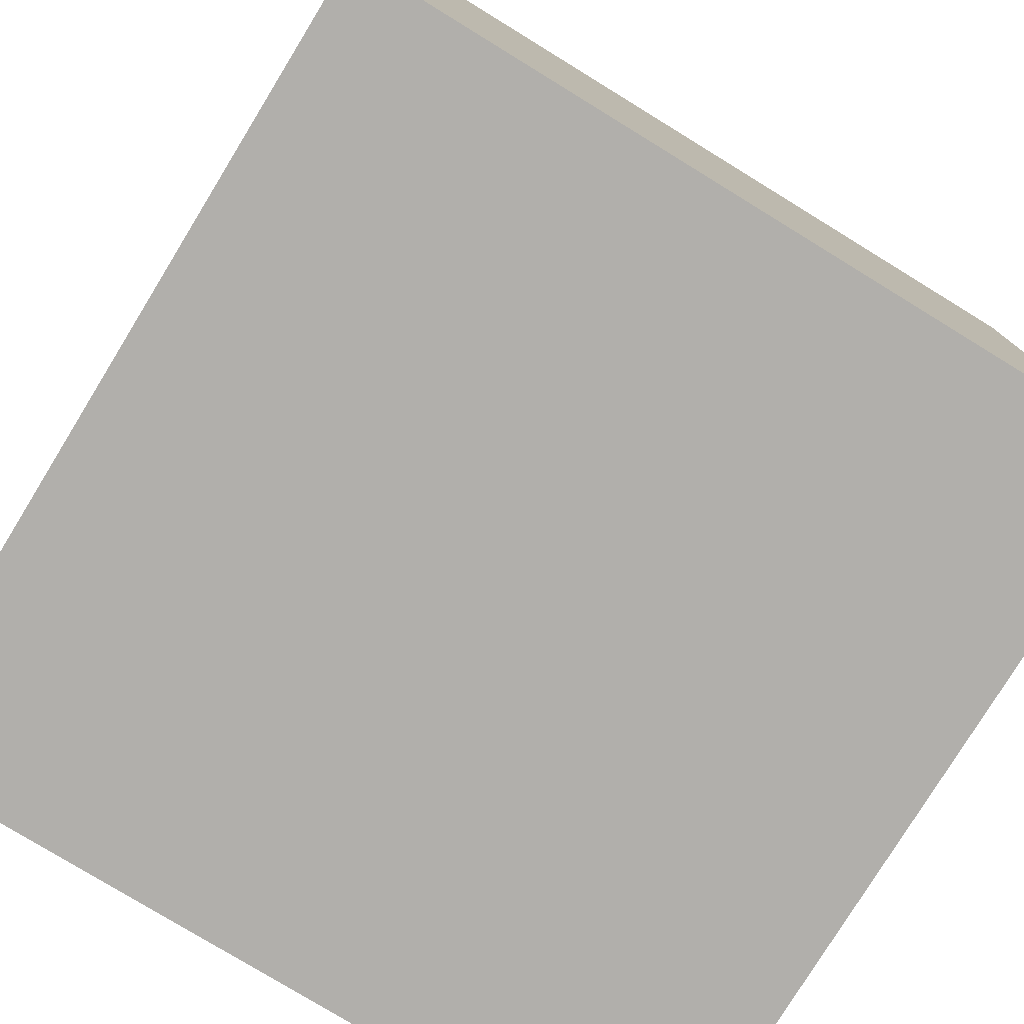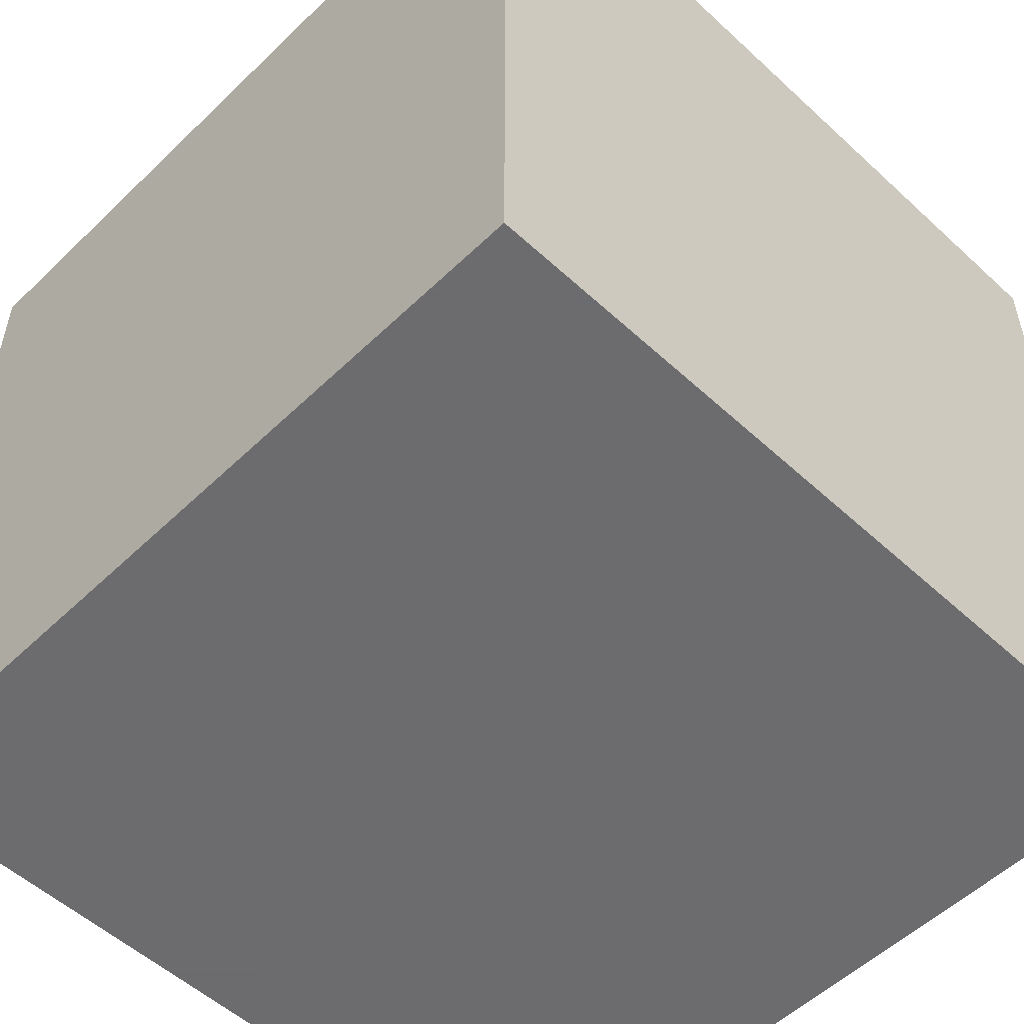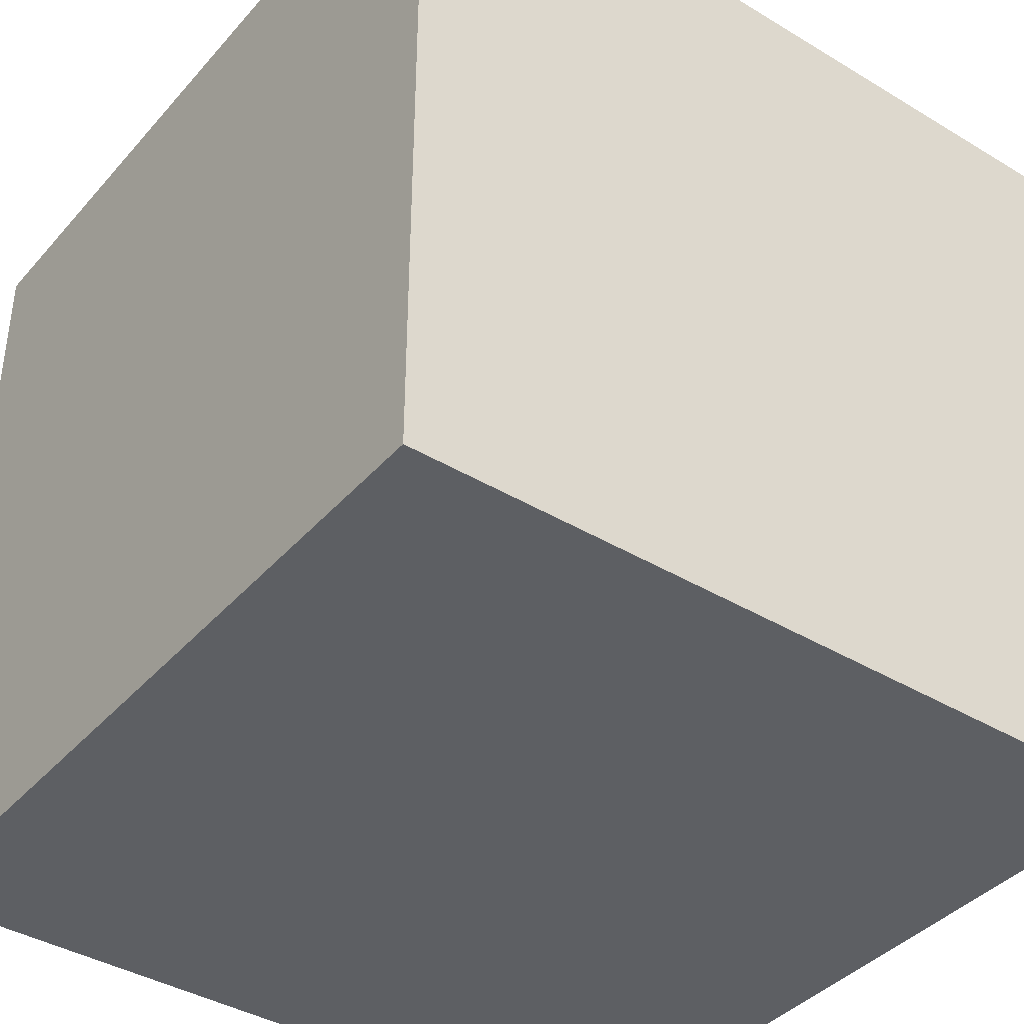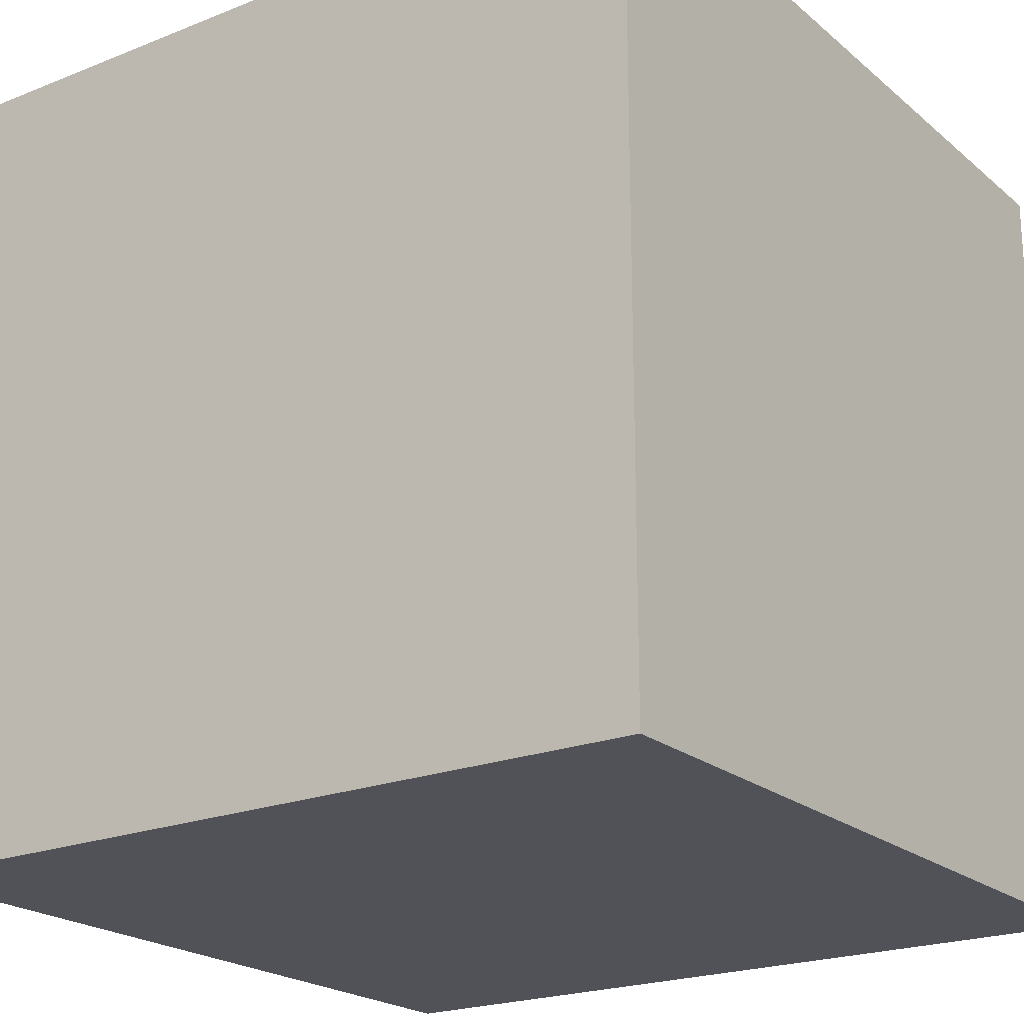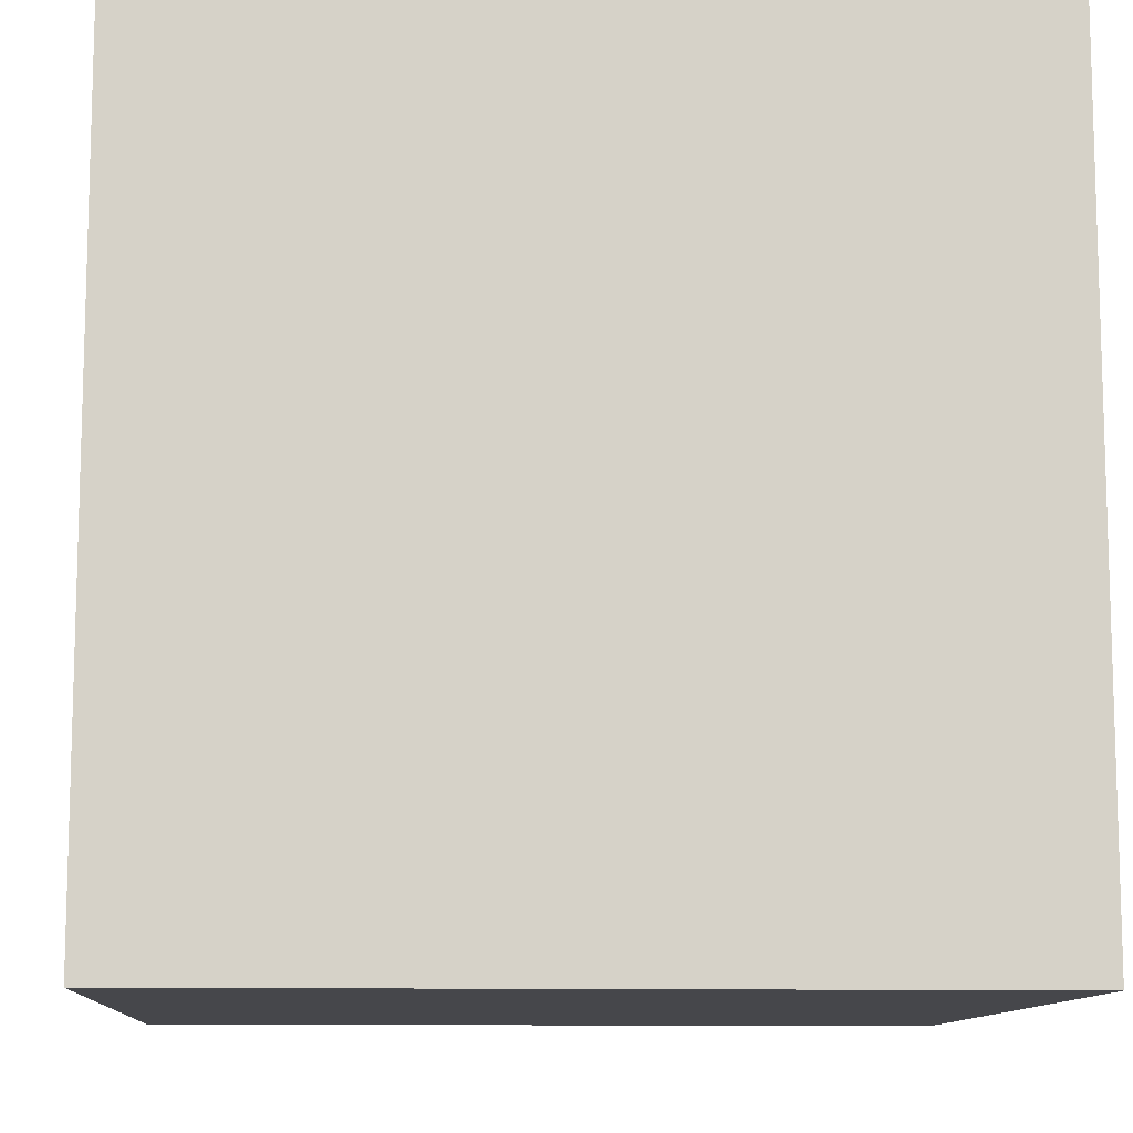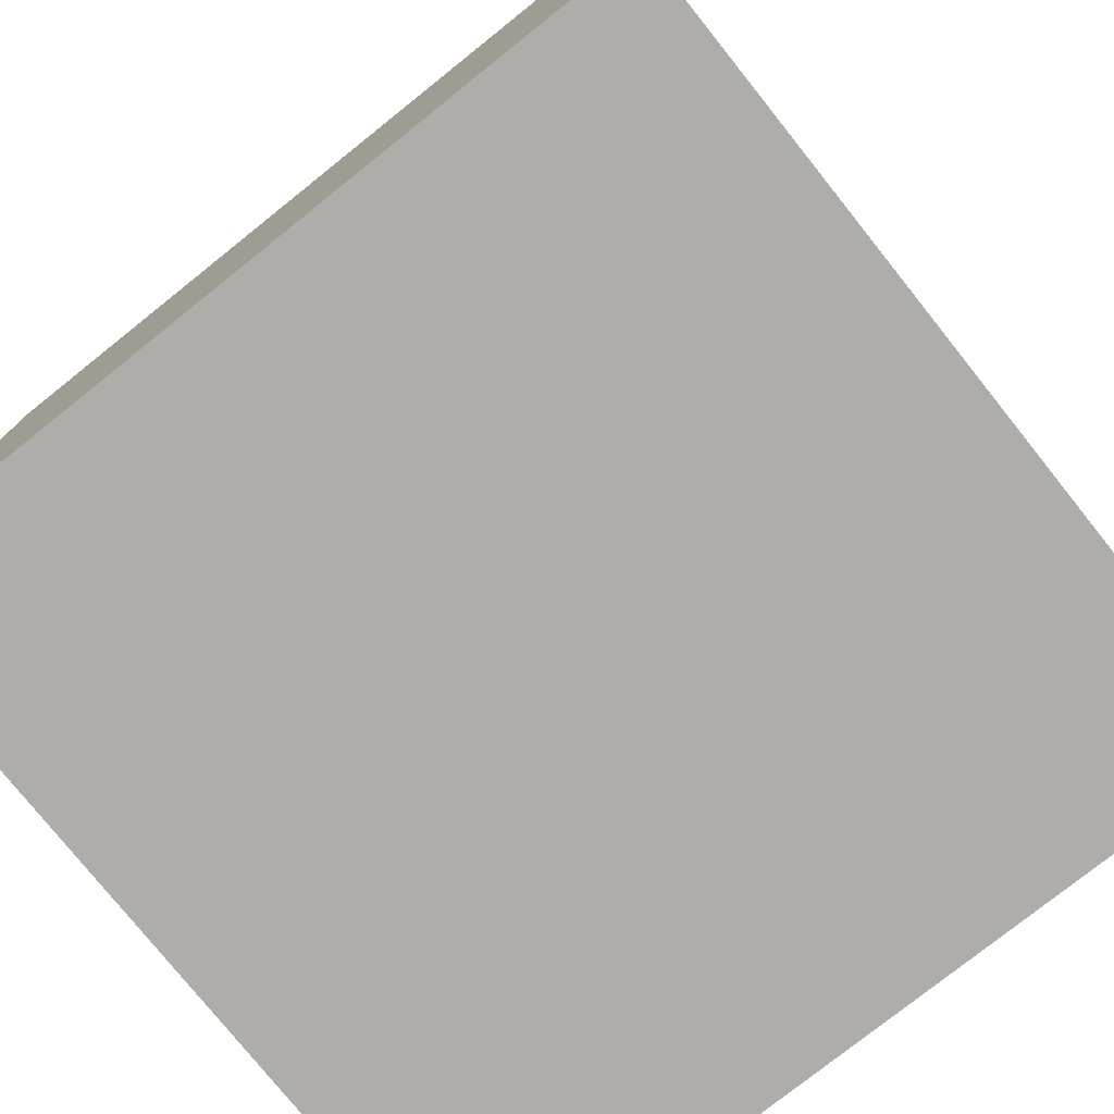
<metadata>
{"format":"obj","ext":"obj","renderer":"f3d","projection":"perspective","resolution":1024,"background":"white","views":[{"elev":-78.1,"azim":-31.5,"up":"+Y"},{"elev":-53.8,"azim":-134.4,"up":"+Z"},{"elev":-39.8,"azim":143.3,"up":"+Y"},{"elev":-21.5,"azim":-54.9,"up":"+Z"},{"elev":-10.8,"azim":86.4,"up":"+Z"},{"elev":-77.3,"azim":38.6,"up":"+Y"}]}
</metadata>
<code>
o Cube
v 0.8015 -0.6797 -0.9619
v 0.8015 -0.6797 1.038
v -1.199 -0.6797 1.038
v -1.199 -0.6797 -0.9619
v 0.8015 1.32 -0.9619
v 0.8015 1.32 1.038
v -1.199 1.32 1.038
v -1.199 1.32 -0.9619
f 1 2 3
f 5 8 7
f 1 5 6
f 2 6 3
f 3 7 4
f 5 1 4
f 4 1 3
f 6 5 7
f 2 1 6
f 6 7 3
f 7 8 4
f 8 5 4

</code>
